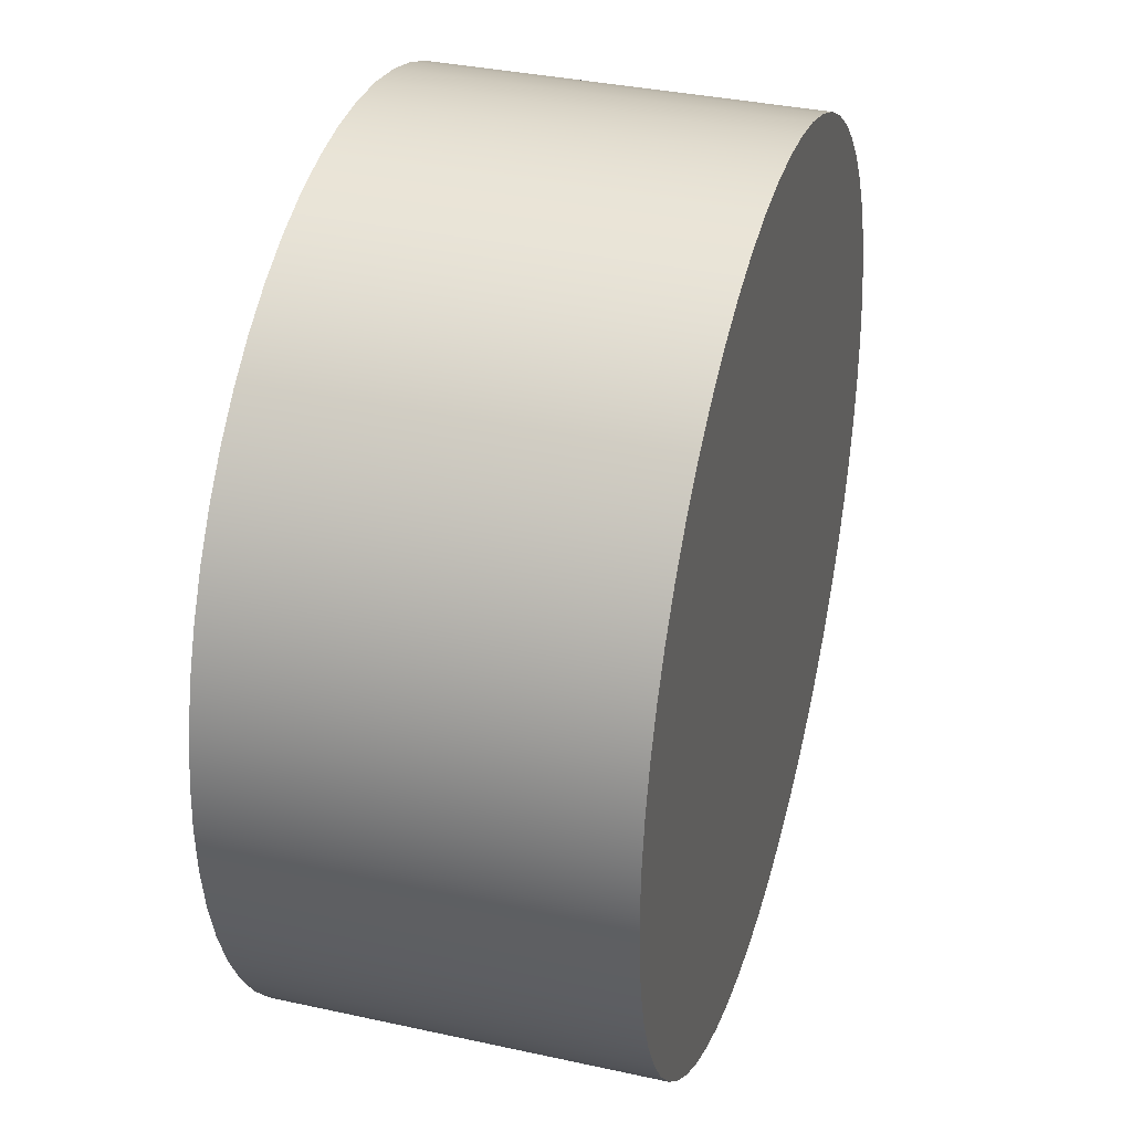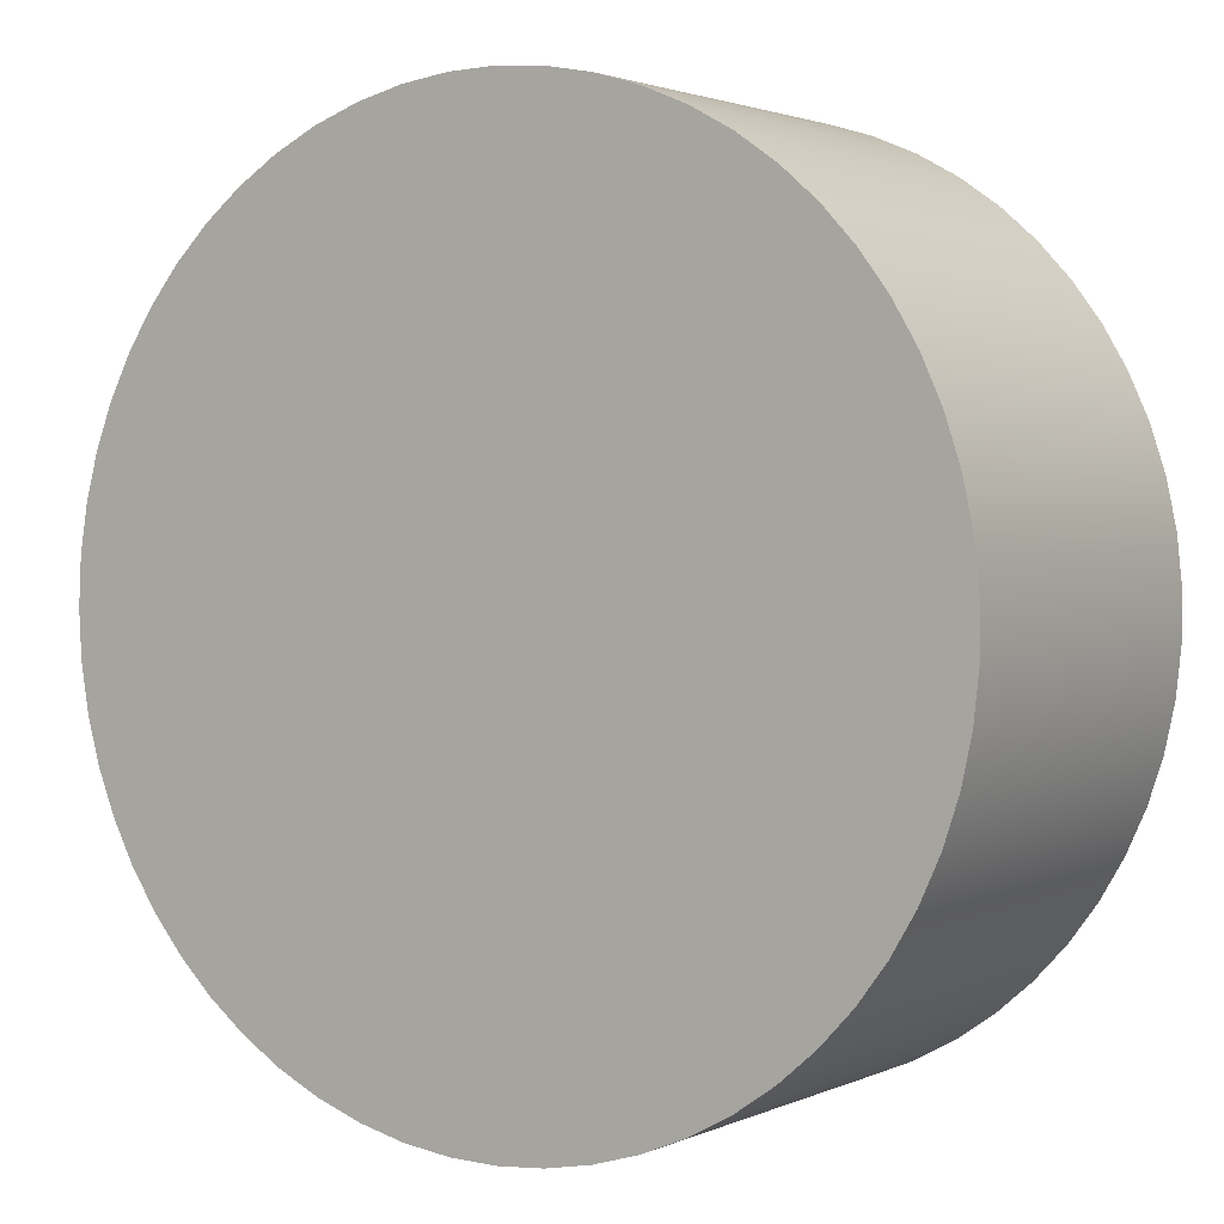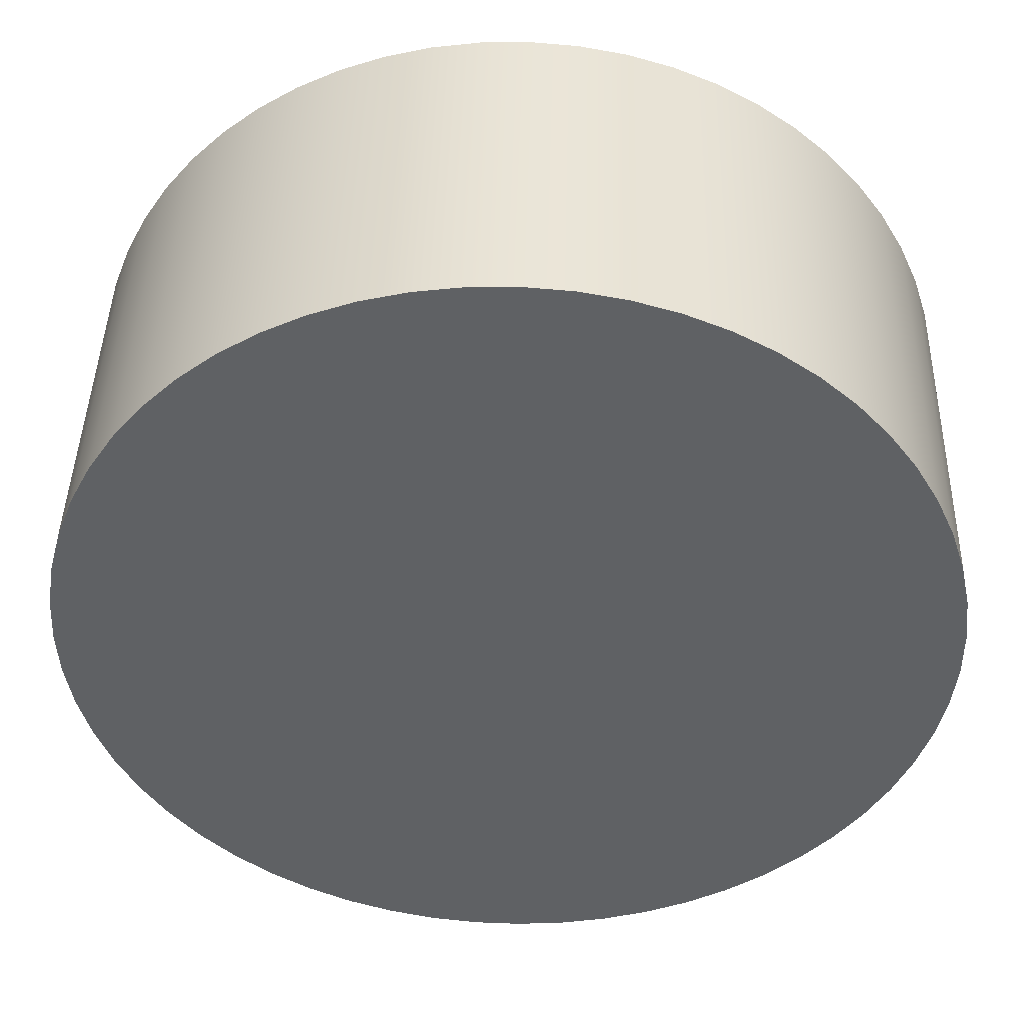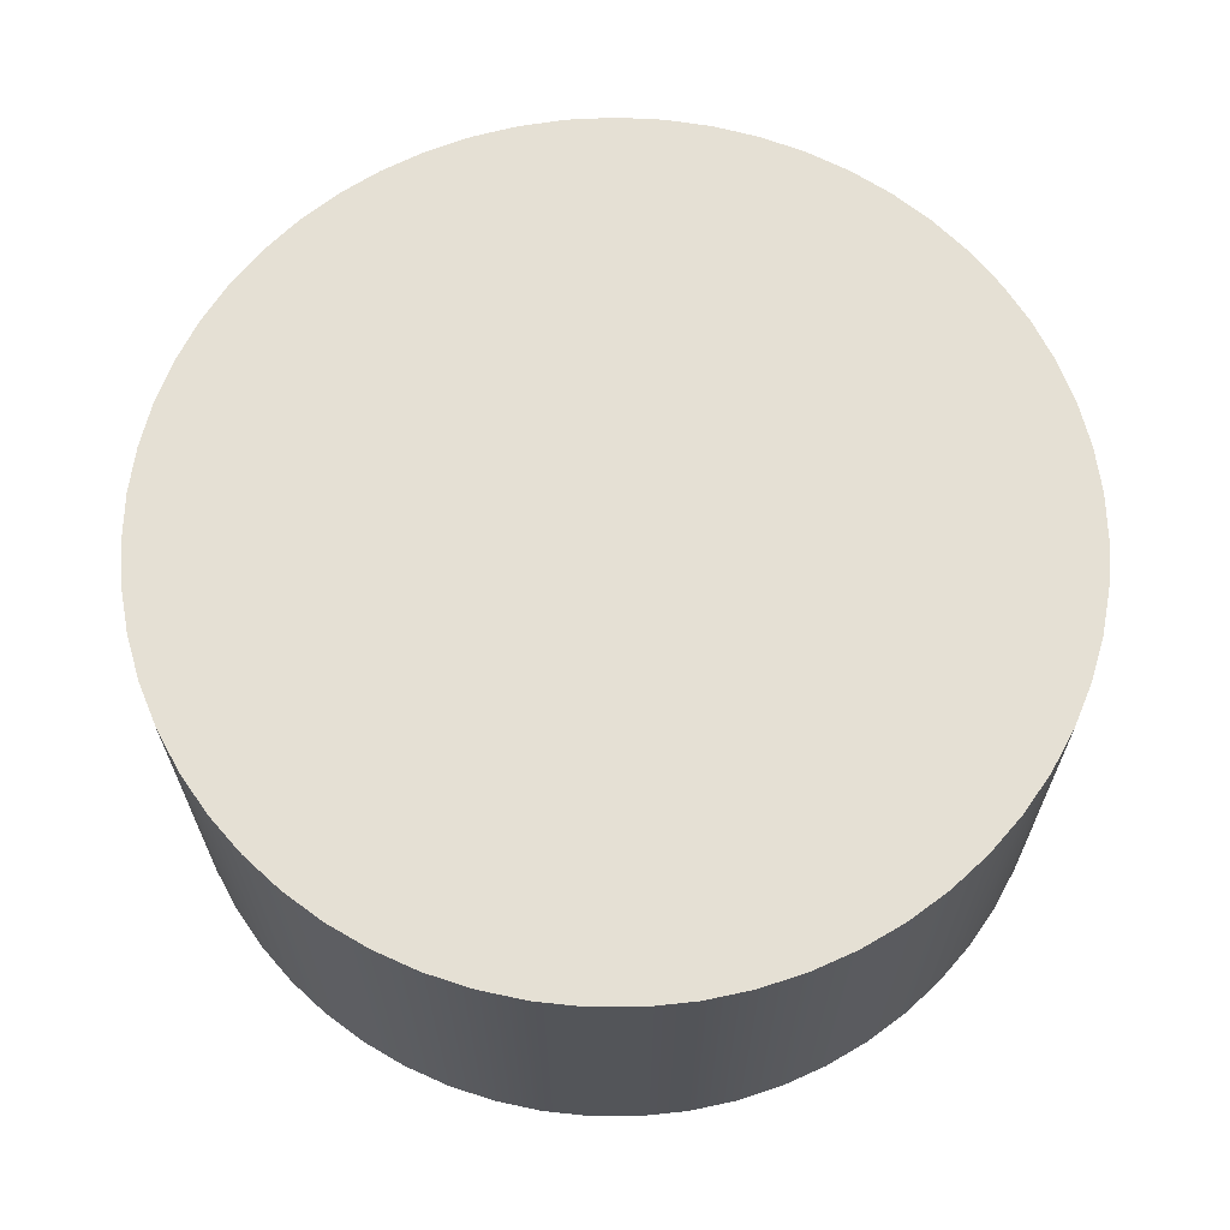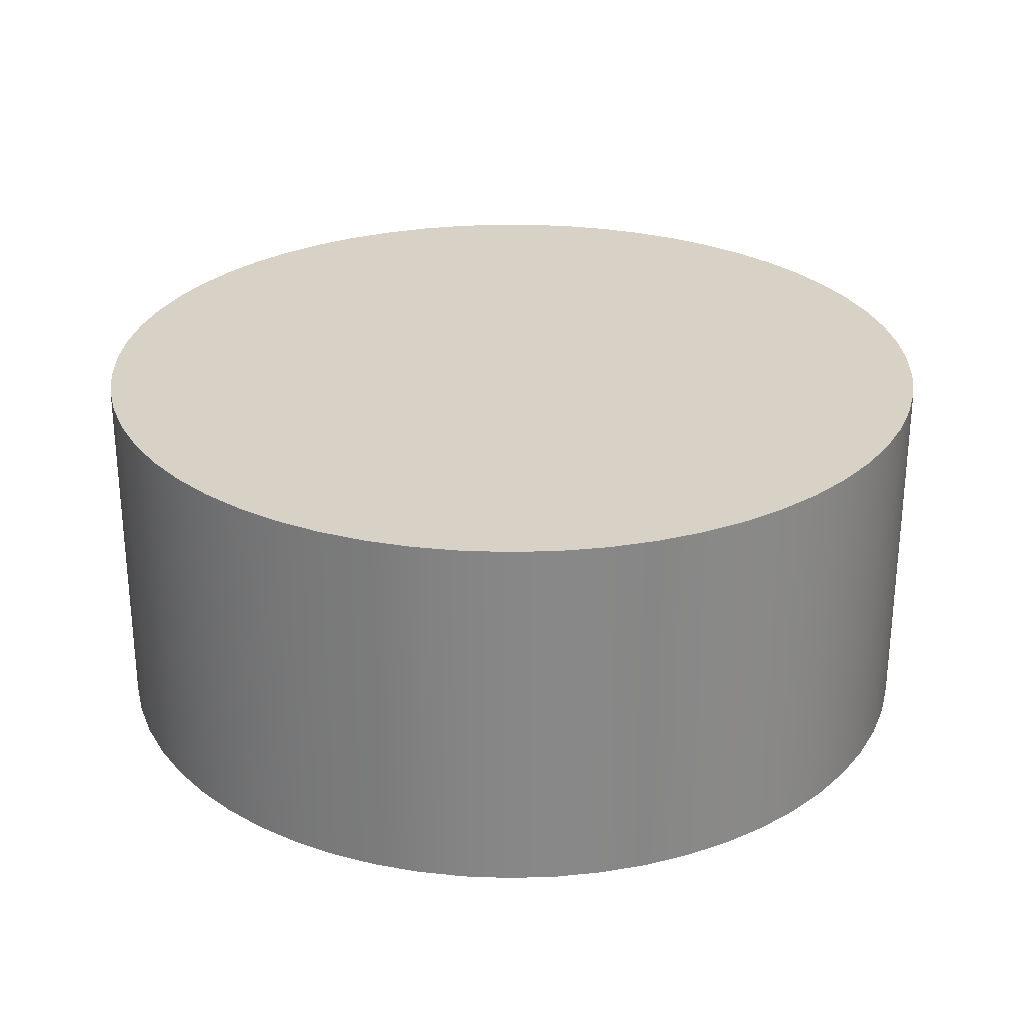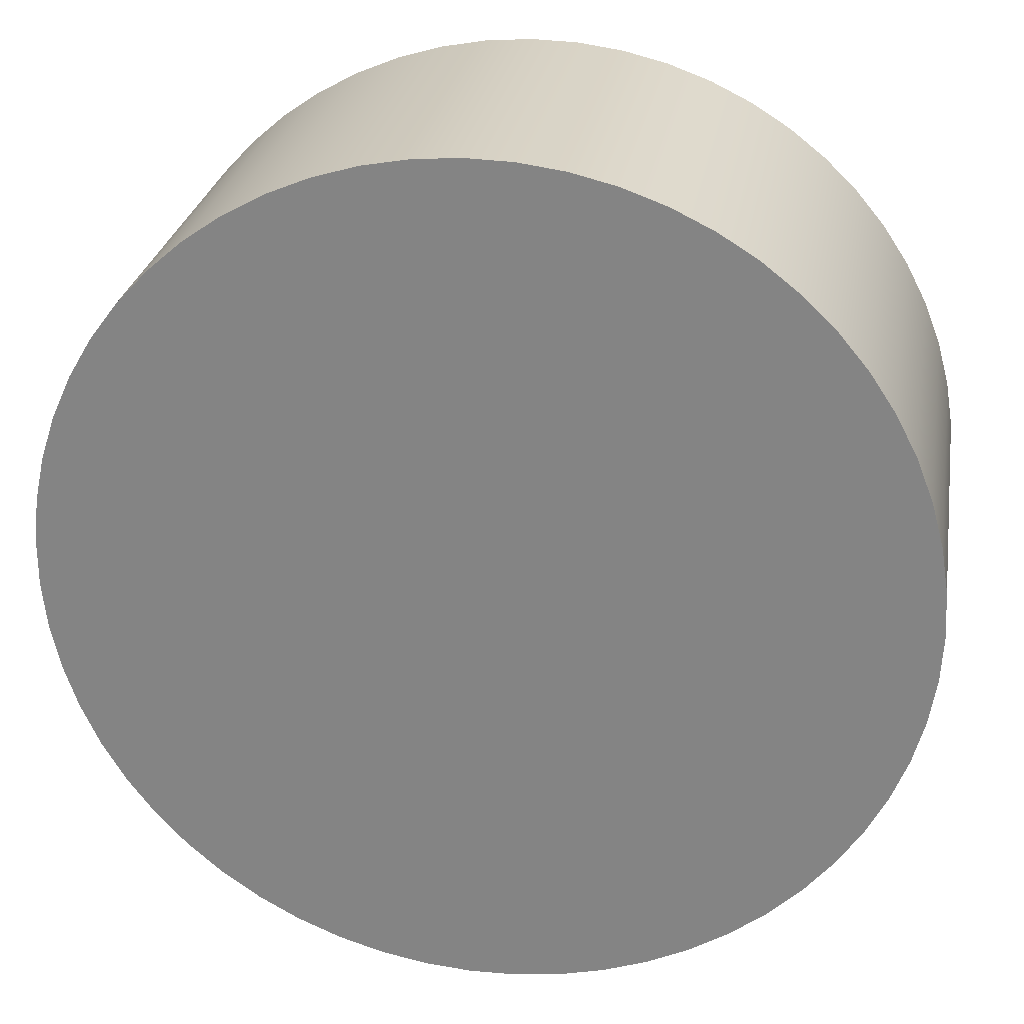
<metadata>
{"format":"obj","ext":"obj","renderer":"f3d","projection":"perspective","resolution":1024,"background":"white","views":[{"elev":35.4,"azim":-73.8,"up":"+Z"},{"elev":2.1,"azim":33.3,"up":"+Z"},{"elev":43.5,"azim":1.5,"up":"+Z"},{"elev":65.6,"azim":4.6,"up":"+Y"},{"elev":27.6,"azim":-89.8,"up":"+Y"},{"elev":26.9,"azim":-170.4,"up":"+Z"}]}
</metadata>
<code>
v -0.4687 0 5.74e-17
v -0.466 0 -0.04982
v -0.4581 0 -0.09908
v -0.445 0 -0.1472
v -0.4268 0 -0.1937
v -0.4038 0 -0.2379
v -0.3762 0 -0.2795
v -0.3444 0 -0.3179
v -0.3086 0 -0.3527
v -0.2694 0 -0.3835
v -0.2271 0 -0.41
v -0.1822 0 -0.4318
v -0.1353 0 -0.4487
v -0.08684 0 -0.4606
v -0.0374 0 -0.4672
v 0.01248 0 -0.4685
v 0.06221 0 -0.4646
v 0.1112 0 -0.4553
v 0.159 0 -0.4409
v 0.205 0 -0.4215
v 0.2486 0 -0.3973
v 0.2894 0 -0.3687
v 0.327 0 -0.3358
v 0.3608 0 -0.2991
v 0.3906 0 -0.2591
v 0.4159 0 -0.2161
v 0.4365 0 -0.1707
v 0.4522 0 -0.1233
v 0.4627 0 -0.07455
v 0.468 0 -0.02495
v 0.468 0 0.02495
v 0.4627 0 0.07455
v 0.4522 0 0.1233
v 0.4365 0 0.1707
v 0.4159 0 0.2161
v 0.3906 0 0.2591
v 0.3608 0 0.2991
v 0.327 0 0.3358
v 0.2894 0 0.3687
v 0.2486 0 0.3973
v 0.205 0 0.4215
v 0.159 0 0.4409
v 0.1112 0 0.4553
v 0.06221 0 0.4646
v 0.01248 0 0.4685
v -0.0374 0 0.4672
v -0.08684 0 0.4606
v -0.1353 0 0.4487
v -0.1822 0 0.4318
v -0.2271 0 0.41
v -0.2694 0 0.3835
v -0.3086 0 0.3527
v -0.3444 0 0.3179
v -0.3762 0 0.2795
v -0.4038 0 0.2379
v -0.4268 0 0.1937
v -0.445 0 0.1472
v -0.4581 0 0.09908
v -0.466 0 0.04982
v -0.4687 0.4 5.74e-17
v -0.466 0.4 0.04982
v -0.4581 0.4 0.09908
v -0.445 0.4 0.1472
v -0.4268 0.4 0.1937
v -0.4038 0.4 0.2379
v -0.3762 0.4 0.2795
v -0.3444 0.4 0.3179
v -0.3086 0.4 0.3527
v -0.2694 0.4 0.3835
v -0.2271 0.4 0.41
v -0.1822 0.4 0.4318
v -0.1353 0.4 0.4487
v -0.08684 0.4 0.4606
v -0.0374 0.4 0.4672
v 0.01248 0.4 0.4685
v 0.06221 0.4 0.4646
v 0.1112 0.4 0.4553
v 0.159 0.4 0.4409
v 0.205 0.4 0.4215
v 0.2486 0.4 0.3973
v 0.2894 0.4 0.3687
v 0.327 0.4 0.3358
v 0.3608 0.4 0.2991
v 0.3906 0.4 0.2591
v 0.4159 0.4 0.2161
v 0.4365 0.4 0.1707
v 0.4522 0.4 0.1233
v 0.4627 0.4 0.07455
v 0.468 0.4 0.02495
v 0.468 0.4 -0.02495
v 0.4627 0.4 -0.07455
v 0.4522 0.4 -0.1233
v 0.4365 0.4 -0.1707
v 0.4159 0.4 -0.2161
v 0.3906 0.4 -0.2591
v 0.3608 0.4 -0.2991
v 0.327 0.4 -0.3358
v 0.2894 0.4 -0.3687
v 0.2486 0.4 -0.3973
v 0.205 0.4 -0.4215
v 0.159 0.4 -0.4409
v 0.1112 0.4 -0.4553
v 0.06221 0.4 -0.4646
v 0.01248 0.4 -0.4685
v -0.0374 0.4 -0.4672
v -0.08684 0.4 -0.4606
v -0.1353 0.4 -0.4487
v -0.1822 0.4 -0.4318
v -0.2271 0.4 -0.41
v -0.2694 0.4 -0.3835
v -0.3086 0.4 -0.3527
v -0.3444 0.4 -0.3179
v -0.3762 0.4 -0.2795
v -0.4038 0.4 -0.2379
v -0.4268 0.4 -0.1937
v -0.445 0.4 -0.1472
v -0.4581 0.4 -0.09908
v -0.466 0.4 -0.04982
v -0.4687 0.4 5.74e-17
v -0.466 0.4 -0.04982
v -0.4581 0.4 -0.09908
v -0.445 0.4 -0.1472
v -0.4268 0.4 -0.1937
v -0.4038 0.4 -0.2379
v -0.3762 0.4 -0.2795
v -0.3444 0.4 -0.3179
v -0.3086 0.4 -0.3527
v -0.2694 0.4 -0.3835
v -0.2271 0.4 -0.41
v -0.1822 0.4 -0.4318
v -0.1353 0.4 -0.4487
v -0.08684 0.4 -0.4606
v -0.0374 0.4 -0.4672
v 0.01248 0.4 -0.4685
v 0.06221 0.4 -0.4646
v 0.1112 0.4 -0.4553
v 0.159 0.4 -0.4409
v 0.205 0.4 -0.4215
v 0.2486 0.4 -0.3973
v 0.2894 0.4 -0.3687
v 0.327 0.4 -0.3358
v 0.3608 0.4 -0.2991
v 0.3906 0.4 -0.2591
v 0.4159 0.4 -0.2161
v 0.4365 0.4 -0.1707
v 0.4522 0.4 -0.1233
v 0.4627 0.4 -0.07455
v 0.468 0.4 -0.02495
v 0.468 0.4 0.02495
v 0.4627 0.4 0.07455
v 0.4522 0.4 0.1233
v 0.4365 0.4 0.1707
v 0.4159 0.4 0.2161
v 0.3906 0.4 0.2591
v 0.3608 0.4 0.2991
v 0.327 0.4 0.3358
v 0.2894 0.4 0.3687
v 0.2486 0.4 0.3973
v 0.205 0.4 0.4215
v 0.159 0.4 0.4409
v 0.1112 0.4 0.4553
v 0.06221 0.4 0.4646
v 0.01248 0.4 0.4685
v -0.0374 0.4 0.4672
v -0.08684 0.4 0.4606
v -0.1353 0.4 0.4487
v -0.1822 0.4 0.4318
v -0.2271 0.4 0.41
v -0.2694 0.4 0.3835
v -0.3086 0.4 0.3527
v -0.3444 0.4 0.3179
v -0.3762 0.4 0.2795
v -0.4038 0.4 0.2379
v -0.4268 0.4 0.1937
v -0.445 0.4 0.1472
v -0.4581 0.4 0.09908
v -0.466 0.4 0.04982
v -0.4687 0 5.74e-17
v -0.466 0 0.04982
v -0.4581 0 0.09908
v -0.445 0 0.1472
v -0.4268 0 0.1937
v -0.4038 0 0.2379
v -0.3762 0 0.2795
v -0.3444 0 0.3179
v -0.3086 0 0.3527
v -0.2694 0 0.3835
v -0.2271 0 0.41
v -0.1822 0 0.4318
v -0.1353 0 0.4487
v -0.08684 0 0.4606
v -0.0374 0 0.4672
v 0.01248 0 0.4685
v 0.06221 0 0.4646
v 0.1112 0 0.4553
v 0.159 0 0.4409
v 0.205 0 0.4215
v 0.2486 0 0.3973
v 0.2894 0 0.3687
v 0.327 0 0.3358
v 0.3608 0 0.2991
v 0.3906 0 0.2591
v 0.4159 0 0.2161
v 0.4365 0 0.1707
v 0.4522 0 0.1233
v 0.4627 0 0.07455
v 0.468 0 0.02495
v 0.468 0 -0.02495
v 0.4627 0 -0.07455
v 0.4522 0 -0.1233
v 0.4365 0 -0.1707
v 0.4159 0 -0.2161
v 0.3906 0 -0.2591
v 0.3608 0 -0.2991
v 0.327 0 -0.3358
v 0.2894 0 -0.3687
v 0.2486 0 -0.3973
v 0.205 0 -0.4215
v 0.159 0 -0.4409
v 0.1112 0 -0.4553
v 0.06221 0 -0.4646
v 0.01248 0 -0.4685
v -0.0374 0 -0.4672
v -0.08684 0 -0.4606
v -0.1353 0 -0.4487
v -0.1822 0 -0.4318
v -0.2271 0 -0.41
v -0.2694 0 -0.3835
v -0.3086 0 -0.3527
v -0.3444 0 -0.3179
v -0.3762 0 -0.2795
v -0.4038 0 -0.2379
v -0.4268 0 -0.1937
v -0.445 0 -0.1472
v -0.4581 0 -0.09908
v -0.466 0 -0.04982
v -0.4687 0 5.74e-17
v -0.4687 0.4 5.74e-17
f 2 30 1
f 1 30 31
f 1 31 59
f 59 31 32
f 59 32 58
f 58 32 33
f 58 33 57
f 57 33 34
f 57 34 56
f 56 34 35
f 56 35 55
f 55 35 36
f 55 36 54
f 54 36 37
f 54 37 53
f 53 37 38
f 53 38 52
f 52 38 39
f 52 39 51
f 51 39 40
f 51 40 50
f 50 40 41
f 50 41 49
f 49 41 42
f 49 42 48
f 48 42 43
f 48 43 47
f 47 43 44
f 47 44 46
f 46 44 45
f 30 2 29
f 29 2 3
f 29 3 28
f 28 3 4
f 28 4 27
f 27 4 5
f 27 5 26
f 26 5 6
f 26 6 25
f 25 6 7
f 25 7 24
f 24 7 8
f 24 8 23
f 23 8 9
f 23 9 22
f 22 9 10
f 22 10 21
f 21 10 11
f 21 11 20
f 20 11 12
f 20 12 19
f 19 12 13
f 19 13 18
f 18 13 14
f 18 14 17
f 17 14 15
f 17 15 16
f 61 89 60
f 60 89 90
f 60 90 118
f 118 90 91
f 118 91 117
f 117 91 92
f 117 92 116
f 116 92 93
f 116 93 115
f 115 93 94
f 115 94 114
f 114 94 95
f 114 95 113
f 113 95 96
f 113 96 112
f 112 96 97
f 112 97 111
f 111 97 98
f 111 98 110
f 110 98 99
f 110 99 109
f 109 99 100
f 109 100 108
f 108 100 101
f 108 101 107
f 107 101 102
f 107 102 106
f 106 102 103
f 106 103 105
f 105 103 104
f 89 61 88
f 88 61 62
f 88 62 87
f 87 62 63
f 87 63 86
f 86 63 64
f 86 64 85
f 85 64 65
f 85 65 84
f 84 65 66
f 84 66 83
f 83 66 67
f 83 67 82
f 82 67 68
f 82 68 81
f 81 68 69
f 81 69 80
f 80 69 70
f 80 70 79
f 79 70 71
f 79 71 78
f 78 71 72
f 78 72 77
f 77 72 73
f 77 73 76
f 76 73 74
f 76 74 75
f 120 236 119
f 119 236 237
f 238 178 177
f 177 178 179
f 177 179 176
f 176 179 180
f 176 180 175
f 175 180 181
f 175 181 174
f 174 181 182
f 174 182 173
f 173 182 183
f 173 183 172
f 172 183 184
f 172 184 171
f 171 184 185
f 171 185 170
f 170 185 186
f 170 186 169
f 169 186 187
f 169 187 168
f 168 187 188
f 168 188 167
f 167 188 189
f 167 189 166
f 166 189 190
f 166 190 165
f 165 190 191
f 165 191 164
f 164 191 192
f 164 192 163
f 163 192 193
f 163 193 162
f 162 193 194
f 162 194 161
f 161 194 195
f 161 195 160
f 160 195 196
f 160 196 159
f 159 196 197
f 159 197 158
f 158 197 198
f 158 198 157
f 157 198 199
f 157 199 156
f 156 199 200
f 156 200 155
f 155 200 201
f 155 201 154
f 154 201 202
f 154 202 153
f 153 202 203
f 153 203 152
f 152 203 204
f 152 204 151
f 151 204 205
f 151 205 150
f 150 205 206
f 150 206 149
f 149 206 207
f 149 207 148
f 148 207 208
f 148 208 147
f 147 208 209
f 147 209 146
f 146 209 210
f 146 210 145
f 145 210 211
f 145 211 144
f 144 211 212
f 144 212 143
f 143 212 213
f 143 213 142
f 142 213 214
f 142 214 141
f 141 214 215
f 141 215 140
f 140 215 216
f 140 216 139
f 139 216 217
f 139 217 138
f 138 217 218
f 138 218 137
f 137 218 219
f 137 219 136
f 136 219 220
f 136 220 135
f 135 220 221
f 135 221 134
f 134 221 222
f 134 222 133
f 133 222 223
f 133 223 132
f 132 223 224
f 132 224 131
f 131 224 225
f 131 225 130
f 130 225 226
f 130 226 129
f 129 226 227
f 129 227 128
f 128 227 228
f 128 228 127
f 127 228 229
f 127 229 126
f 126 229 230
f 126 230 125
f 125 230 231
f 125 231 124
f 124 231 232
f 124 232 123
f 123 232 233
f 123 233 122
f 122 233 234
f 122 234 121
f 121 234 235
f 121 235 120
f 120 235 236

</code>
